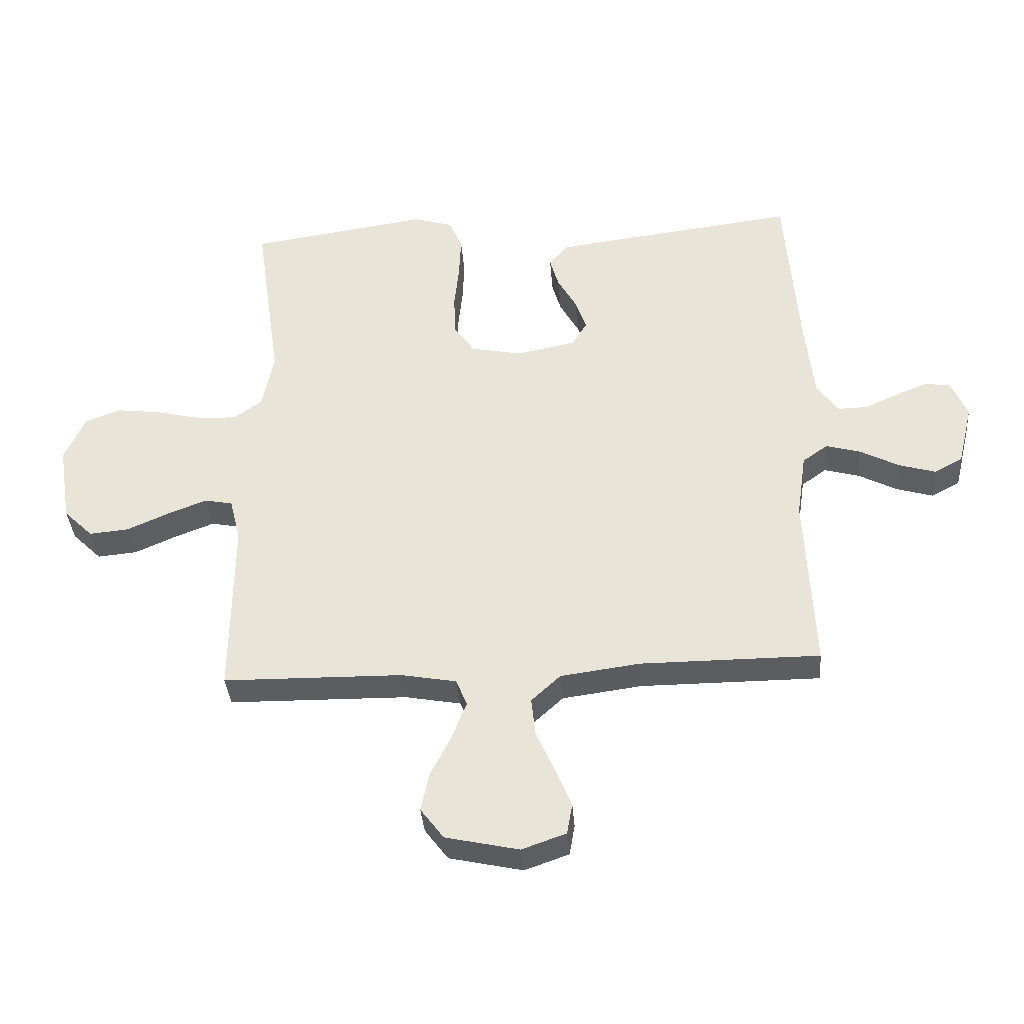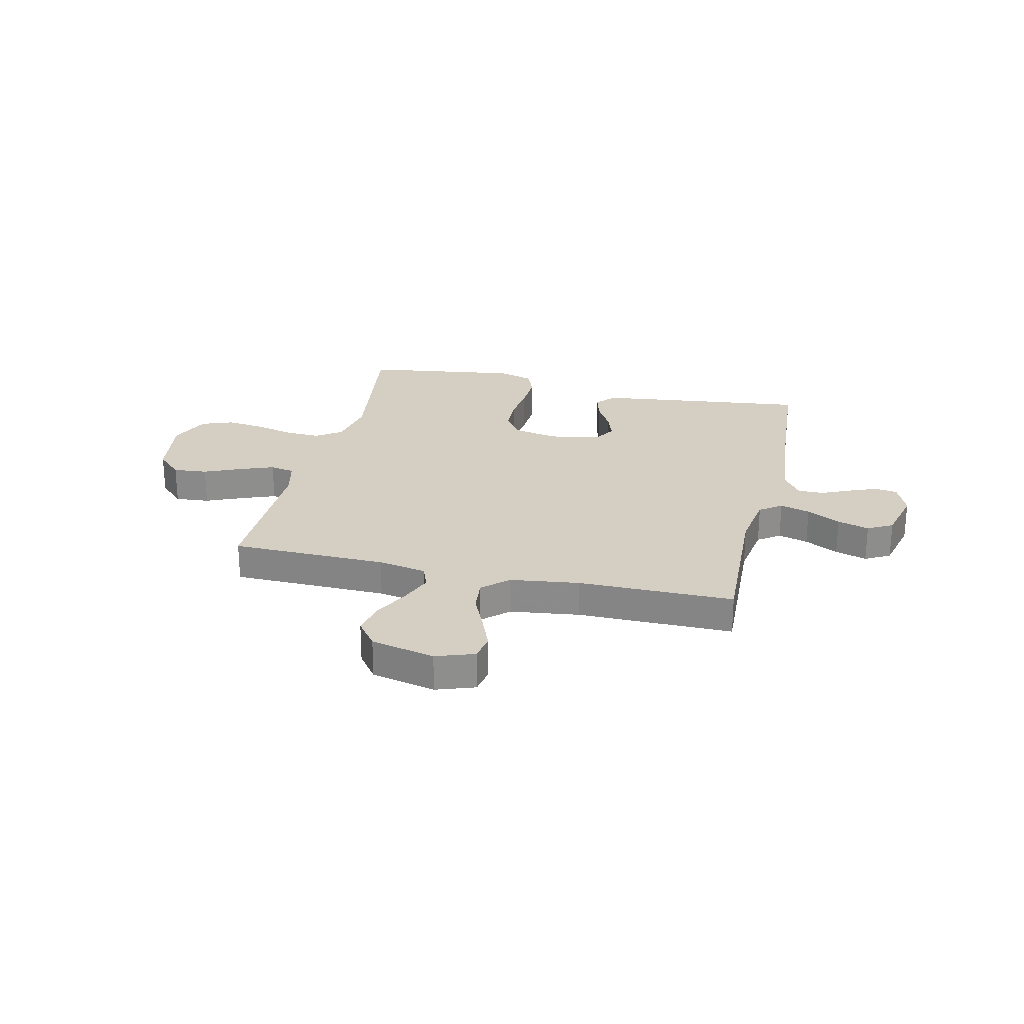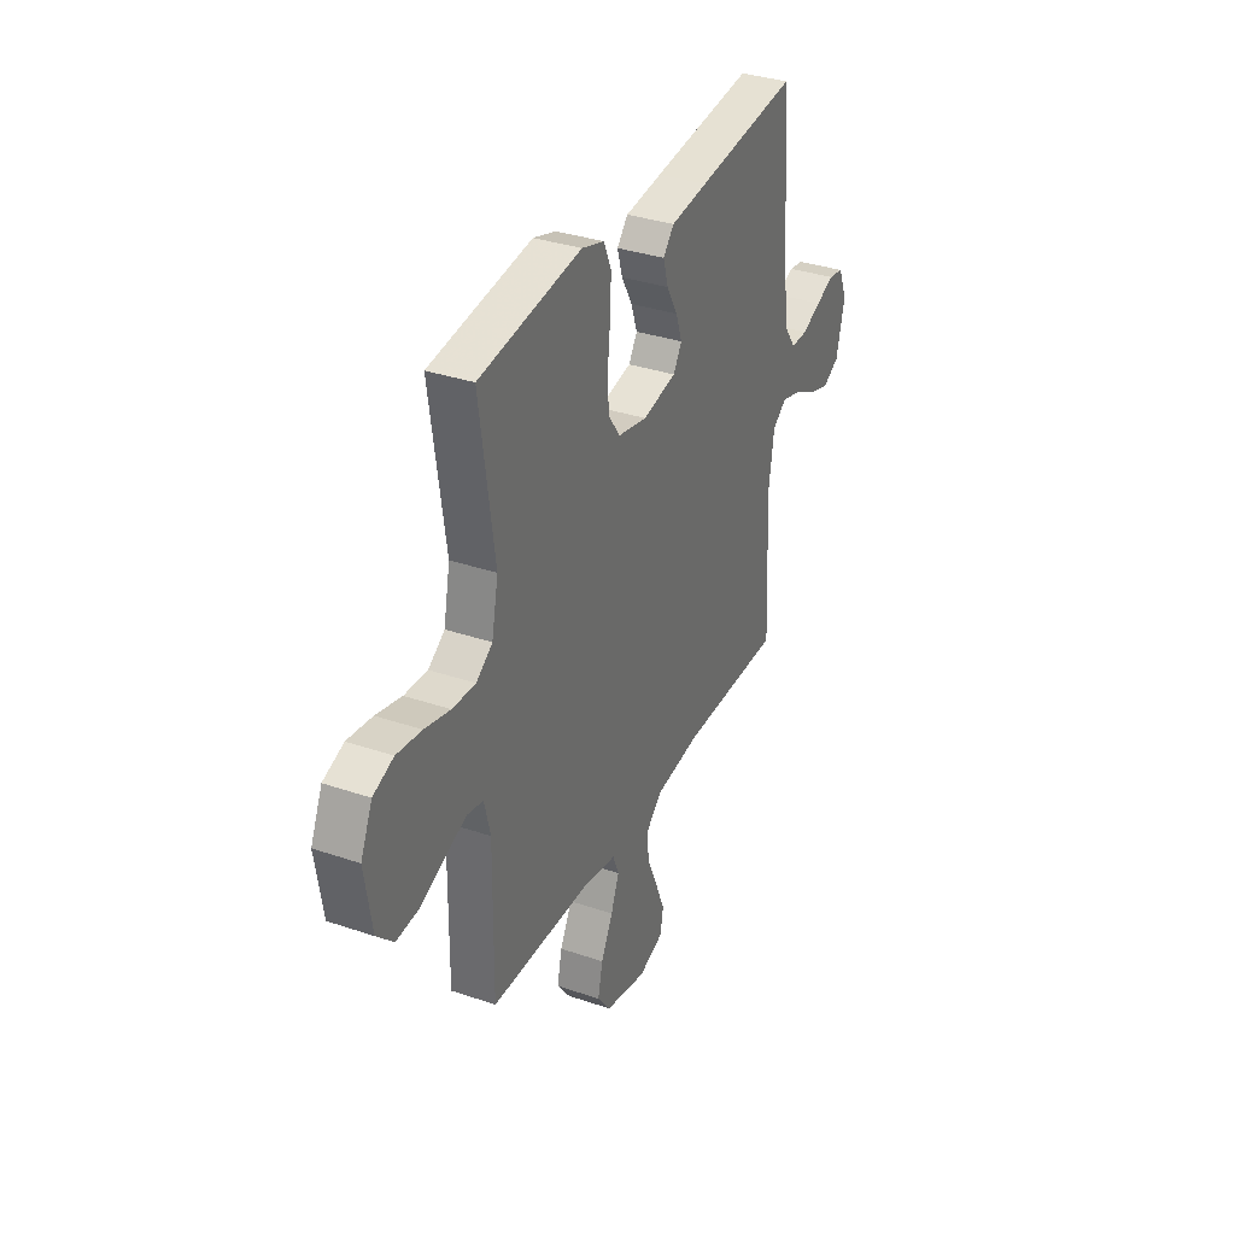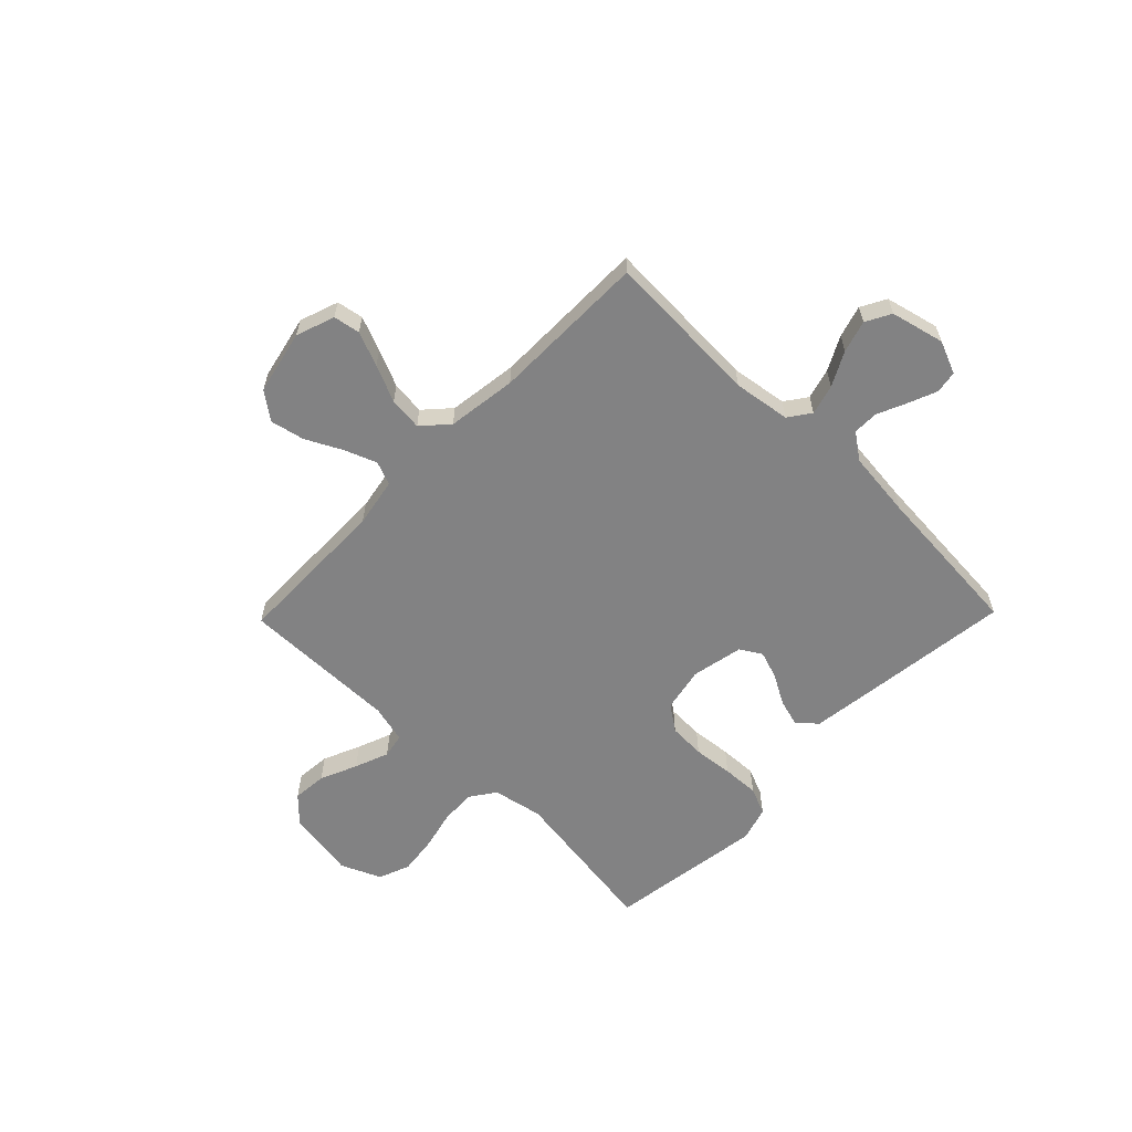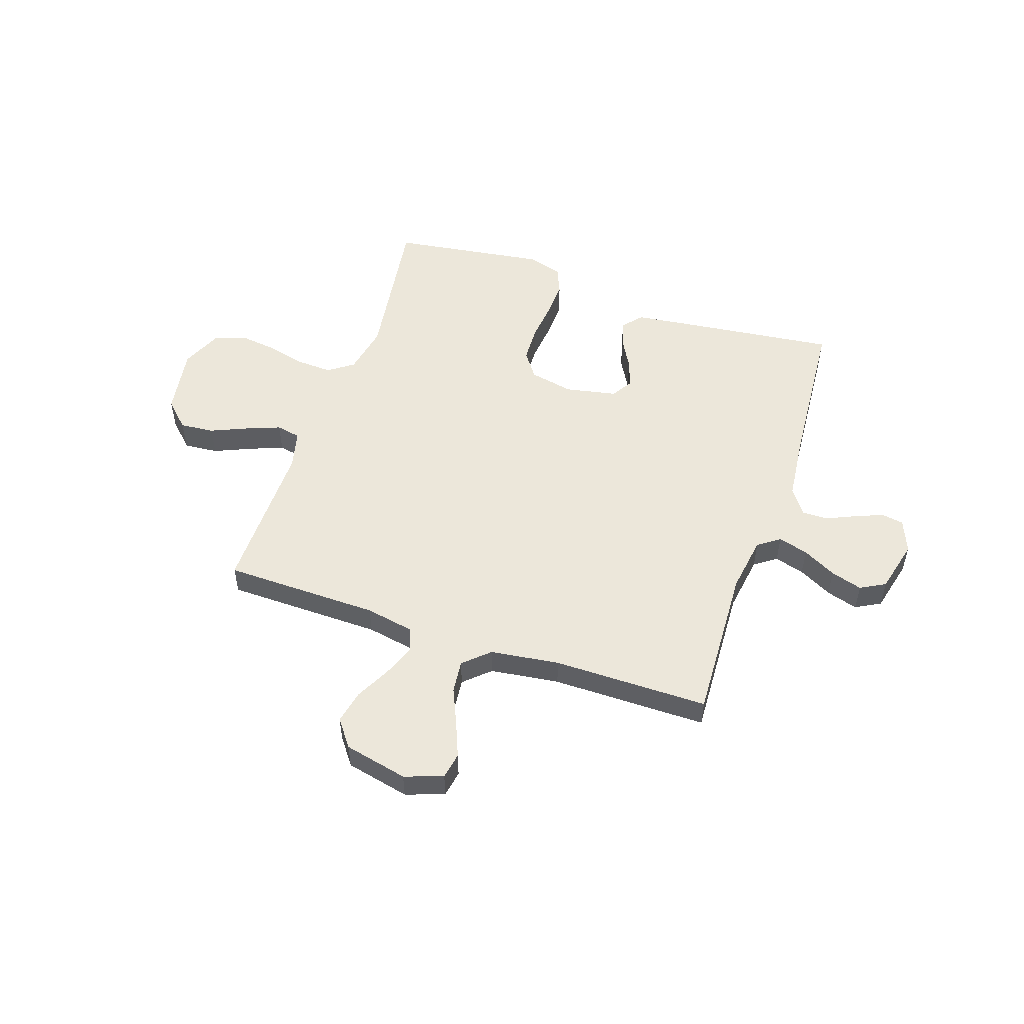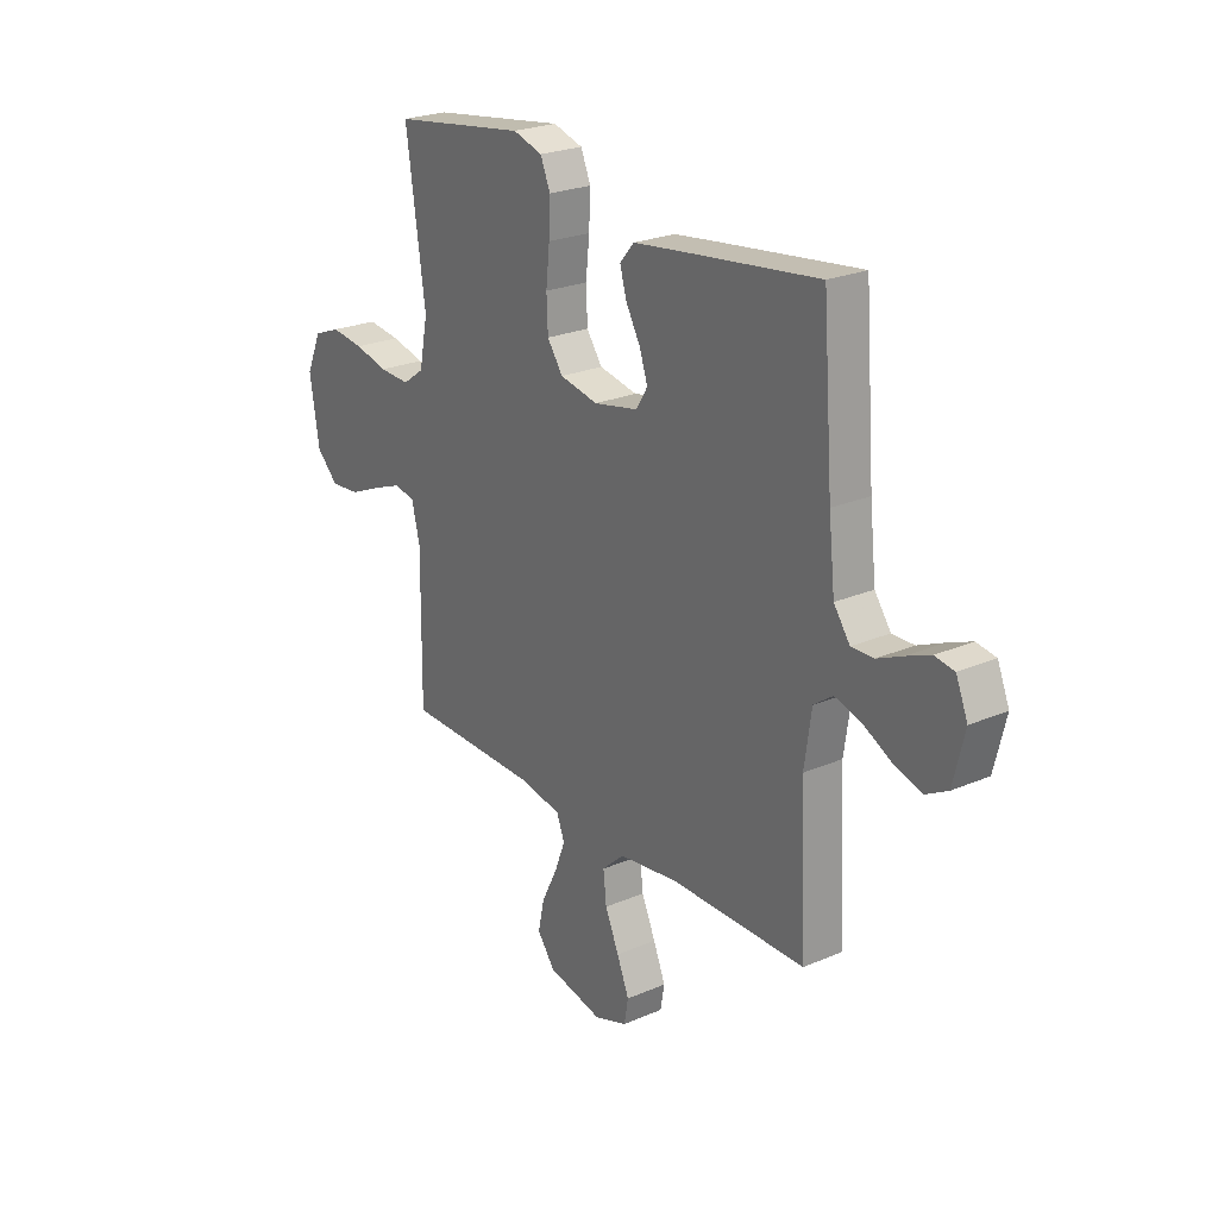
<metadata>
{"format":"obj","ext":"obj","renderer":"f3d","projection":"perspective","resolution":1024,"background":"white","views":[{"elev":-36.5,"azim":-175.6,"up":"+Z"},{"elev":25.5,"azim":-166.8,"up":"+Y"},{"elev":34.0,"azim":114.9,"up":"+Z"},{"elev":-60.8,"azim":-134.2,"up":"+Y"},{"elev":52.7,"azim":-161.2,"up":"+Y"},{"elev":24.1,"azim":-125.5,"up":"+Z"}]}
</metadata>
<code>
v -0.5 0.07 -0.5
v -0.486 0.07 -0.2
v -0.502 0.07 -0.091
v -0.544 0.07 -0.061
v -0.602 0.07 -0.077
v -0.667 0.07 -0.111
v -0.728 0.07 -0.129
v -0.776 0.07 -0.103
v -0.801 0.07 0
v -0.775 0.07 0.063
v -0.732 0.07 0.07
v -0.678 0.07 0.048
v -0.622 0.07 0.023
v -0.573 0.07 0.022
v -0.537 0.07 0.072
v -0.523 0.07 0.2
v -0.5 0.07 0.5
v -0.2 0.07 0.463
v -0.091 0.07 0.449
v -0.059 0.07 0.412
v -0.074 0.07 0.36
v -0.106 0.07 0.303
v -0.124 0.07 0.25
v -0.099 0.07 0.209
v 0 0.07 0.189
v 0.085 0.07 0.206
v 0.12 0.07 0.255
v 0.123 0.07 0.325
v 0.115 0.07 0.401
v 0.112 0.07 0.472
v 0.134 0.07 0.524
v 0.2 0.07 0.544
v 0.5 0.07 0.5
v 0.457 0.07 0.2
v 0.476 0.07 0.104
v 0.524 0.07 0.07
v 0.592 0.07 0.073
v 0.667 0.07 0.091
v 0.74 0.07 0.1
v 0.8 0.07 0.077
v 0.834 0.07 0
v 0.813 0.07 -0.132
v 0.764 0.07 -0.18
v 0.698 0.07 -0.174
v 0.627 0.07 -0.143
v 0.562 0.07 -0.118
v 0.515 0.07 -0.127
v 0.497 0.07 -0.2
v 0.5 0.07 -0.5
v 0.2 0.07 -0.504
v 0.107 0.07 -0.521
v 0.089 0.07 -0.566
v 0.113 0.07 -0.628
v 0.148 0.07 -0.697
v 0.162 0.07 -0.762
v 0.123 0.07 -0.814
v 0 0.07 -0.841
v -0.074 0.07 -0.815
v -0.083 0.07 -0.764
v -0.056 0.07 -0.698
v -0.025 0.07 -0.628
v -0.018 0.07 -0.564
v -0.067 0.07 -0.519
v -0.2 0.07 -0.501
v -0.5 0 -0.5
v -0.486 0 -0.2
v -0.502 0 -0.091
v -0.544 0 -0.061
v -0.602 0 -0.077
v -0.667 0 -0.111
v -0.728 0 -0.129
v -0.776 0 -0.103
v -0.801 0 0
v -0.775 0 0.063
v -0.732 0 0.07
v -0.678 0 0.048
v -0.622 0 0.023
v -0.573 0 0.022
v -0.537 0 0.072
v -0.523 0 0.2
v -0.5 0 0.5
v -0.2 0 0.463
v -0.091 0 0.449
v -0.059 0 0.412
v -0.074 0 0.36
v -0.106 0 0.303
v -0.124 0 0.25
v -0.099 0 0.209
v 0 0 0.189
v 0.085 0 0.206
v 0.12 0 0.255
v 0.123 0 0.325
v 0.115 0 0.401
v 0.112 0 0.472
v 0.134 0 0.524
v 0.2 0 0.544
v 0.5 0 0.5
v 0.457 0 0.2
v 0.476 0 0.104
v 0.524 0 0.07
v 0.592 0 0.073
v 0.667 0 0.091
v 0.74 0 0.1
v 0.8 0 0.077
v 0.834 0 0
v 0.813 0 -0.132
v 0.764 0 -0.18
v 0.698 0 -0.174
v 0.627 0 -0.143
v 0.562 0 -0.118
v 0.515 0 -0.127
v 0.497 0 -0.2
v 0.5 0 -0.5
v 0.2 0 -0.504
v 0.107 0 -0.521
v 0.089 0 -0.566
v 0.113 0 -0.628
v 0.148 0 -0.697
v 0.162 0 -0.762
v 0.123 0 -0.814
v 0 0 -0.841
v -0.074 0 -0.815
v -0.083 0 -0.764
v -0.056 0 -0.698
v -0.025 0 -0.628
v -0.018 0 -0.564
v -0.067 0 -0.519
v -0.2 0 -0.501
f 58 59 60 61
f 56 57 58 61
f 56 61 62
f 53 54 55 56
f 52 53 56 62
f 51 52 62 63
f 48 49 50
f 47 48 50 51
f 42 43 44 45
f 42 45 46
f 41 42 46
f 40 41 46 47
f 37 38 39 40
f 36 37 40 47
f 31 32 33 34
f 31 34 35
f 28 29 30 31
f 27 28 31 35
f 26 27 35 36
f 19 20 21 22
f 19 22 23
f 16 17 18 19
f 15 16 19 23
f 14 15 23 24
f 10 11 12 13
f 8 9 10 13
f 8 13 14
f 5 6 7 8
f 4 5 8 14
f 3 4 14 24
f 64 1 2
f 25 26 36 47
f 47 51 63 64
f 24 25 47 64
f 2 3 24 64
f 125 124 123 122
f 125 122 121 120
f 126 125 120
f 120 119 118 117
f 126 120 117 116
f 127 126 116 115
f 114 113 112
f 115 114 112 111
f 109 108 107 106
f 110 109 106
f 110 106 105
f 111 110 105 104
f 104 103 102 101
f 111 104 101 100
f 98 97 96 95
f 99 98 95
f 95 94 93 92
f 99 95 92 91
f 100 99 91 90
f 86 85 84 83
f 87 86 83
f 83 82 81 80
f 87 83 80 79
f 88 87 79 78
f 77 76 75 74
f 77 74 73 72
f 78 77 72
f 72 71 70 69
f 78 72 69 68
f 88 78 68 67
f 66 65 128
f 111 100 90 89
f 128 127 115 111
f 128 111 89 88
f 128 88 67 66
f 1 65 66 2
f 2 66 67 3
f 3 67 68 4
f 4 68 69 5
f 5 69 70 6
f 6 70 71 7
f 7 71 72 8
f 8 72 73 9
f 9 73 74 10
f 10 74 75 11
f 11 75 76 12
f 12 76 77 13
f 13 77 78 14
f 14 78 79 15
f 15 79 80 16
f 16 80 81 17
f 17 81 82 18
f 18 82 83 19
f 19 83 84 20
f 20 84 85 21
f 21 85 86 22
f 22 86 87 23
f 23 87 88 24
f 24 88 89 25
f 25 89 90 26
f 26 90 91 27
f 27 91 92 28
f 28 92 93 29
f 29 93 94 30
f 30 94 95 31
f 31 95 96 32
f 32 96 97 33
f 33 97 98 34
f 34 98 99 35
f 35 99 100 36
f 36 100 101 37
f 37 101 102 38
f 38 102 103 39
f 39 103 104 40
f 40 104 105 41
f 41 105 106 42
f 42 106 107 43
f 43 107 108 44
f 44 108 109 45
f 45 109 110 46
f 46 110 111 47
f 47 111 112 48
f 48 112 113 49
f 49 113 114 50
f 50 114 115 51
f 51 115 116 52
f 52 116 117 53
f 53 117 118 54
f 54 118 119 55
f 55 119 120 56
f 56 120 121 57
f 57 121 122 58
f 58 122 123 59
f 59 123 124 60
f 60 124 125 61
f 61 125 126 62
f 62 126 127 63
f 63 127 128 64
f 64 128 65 1

</code>
